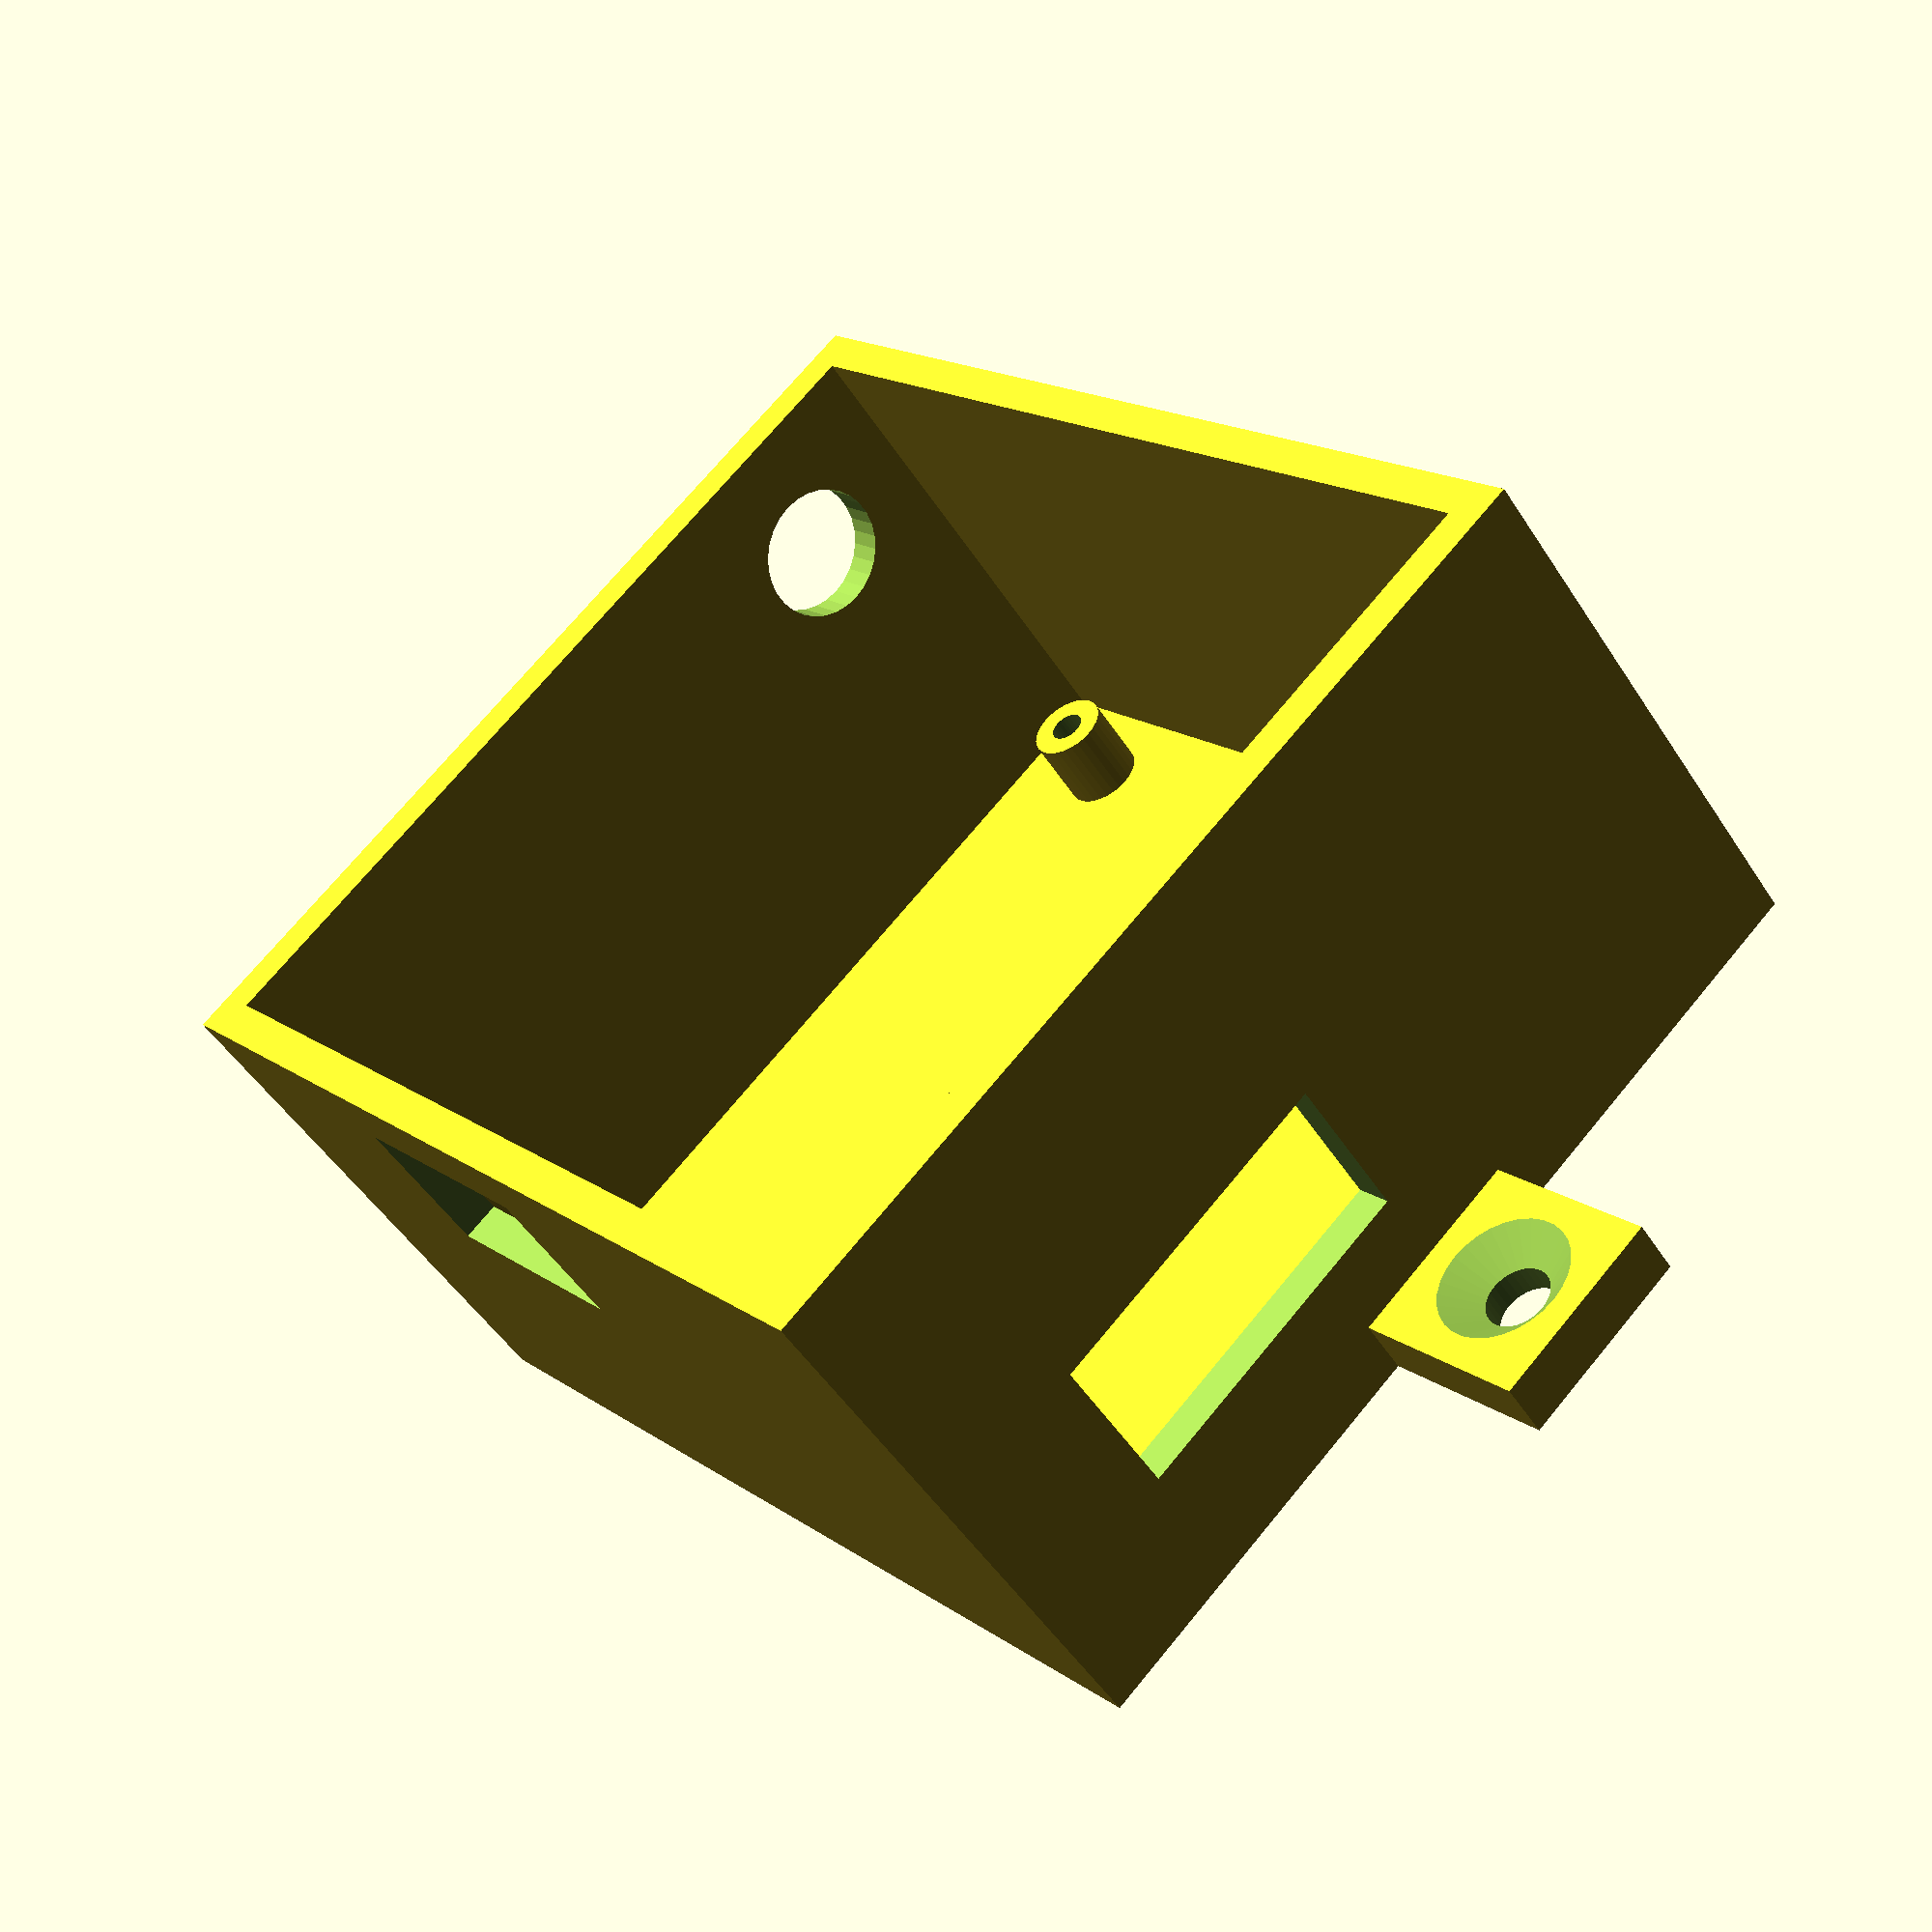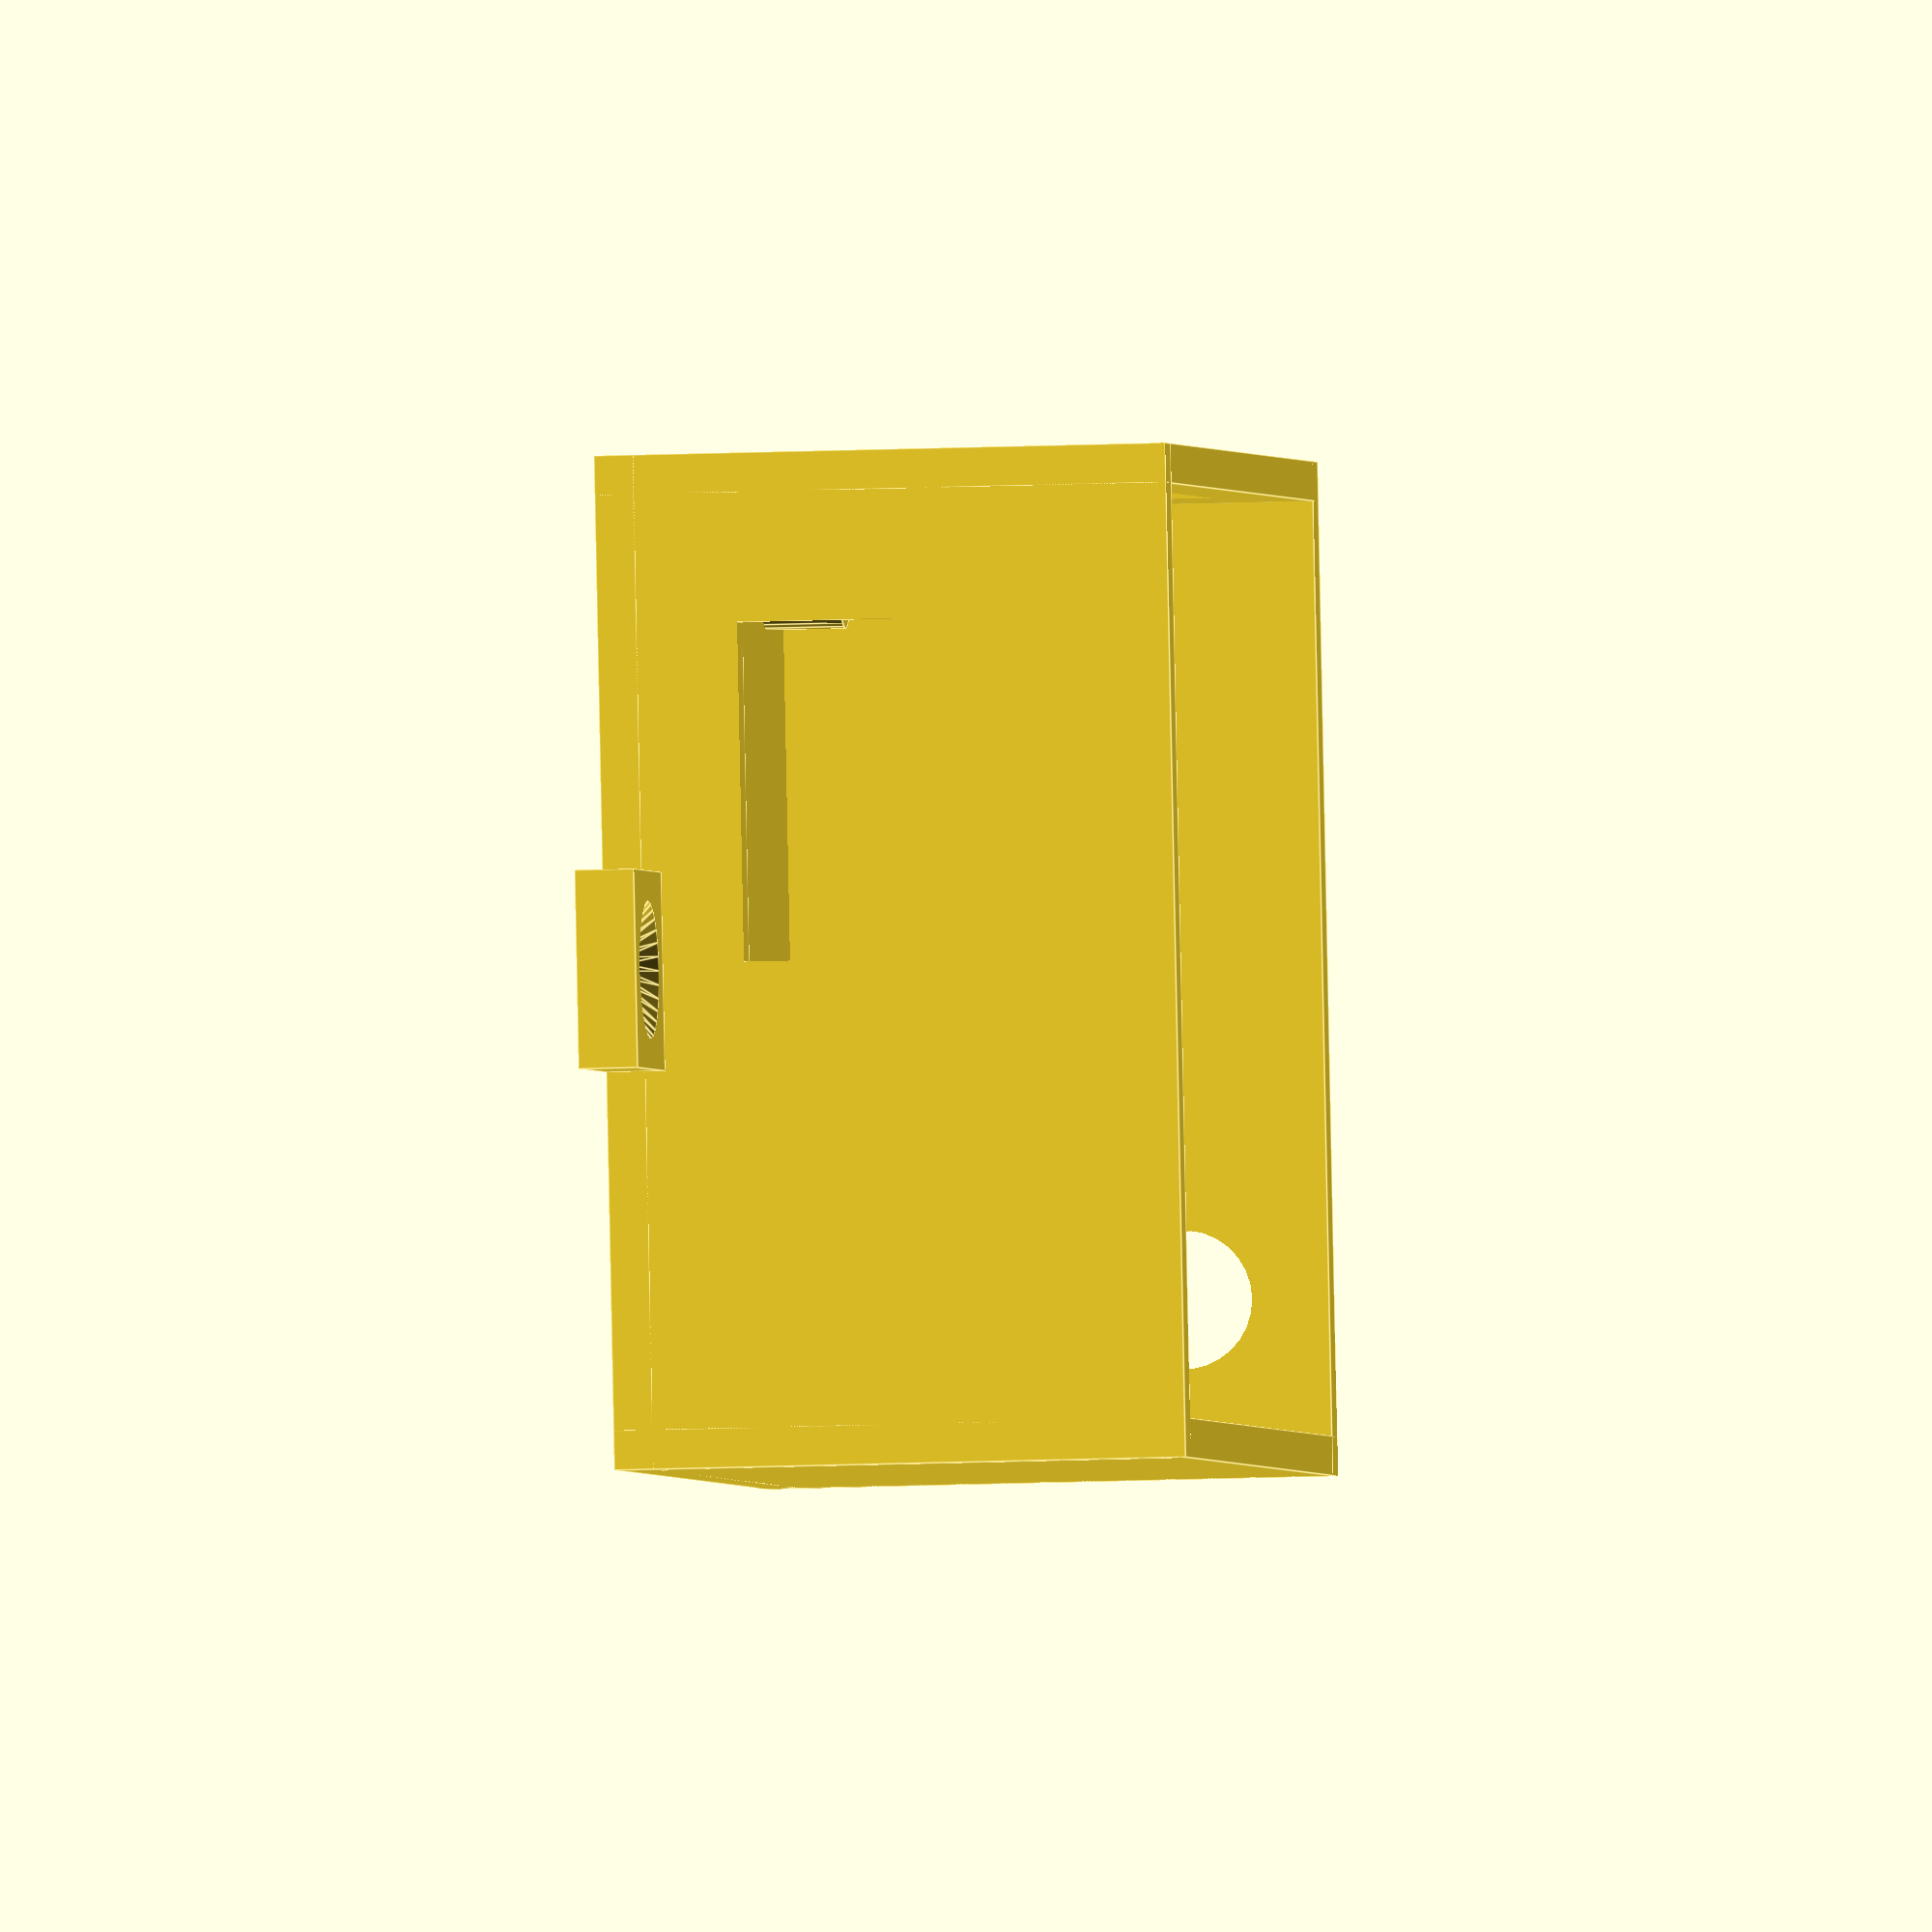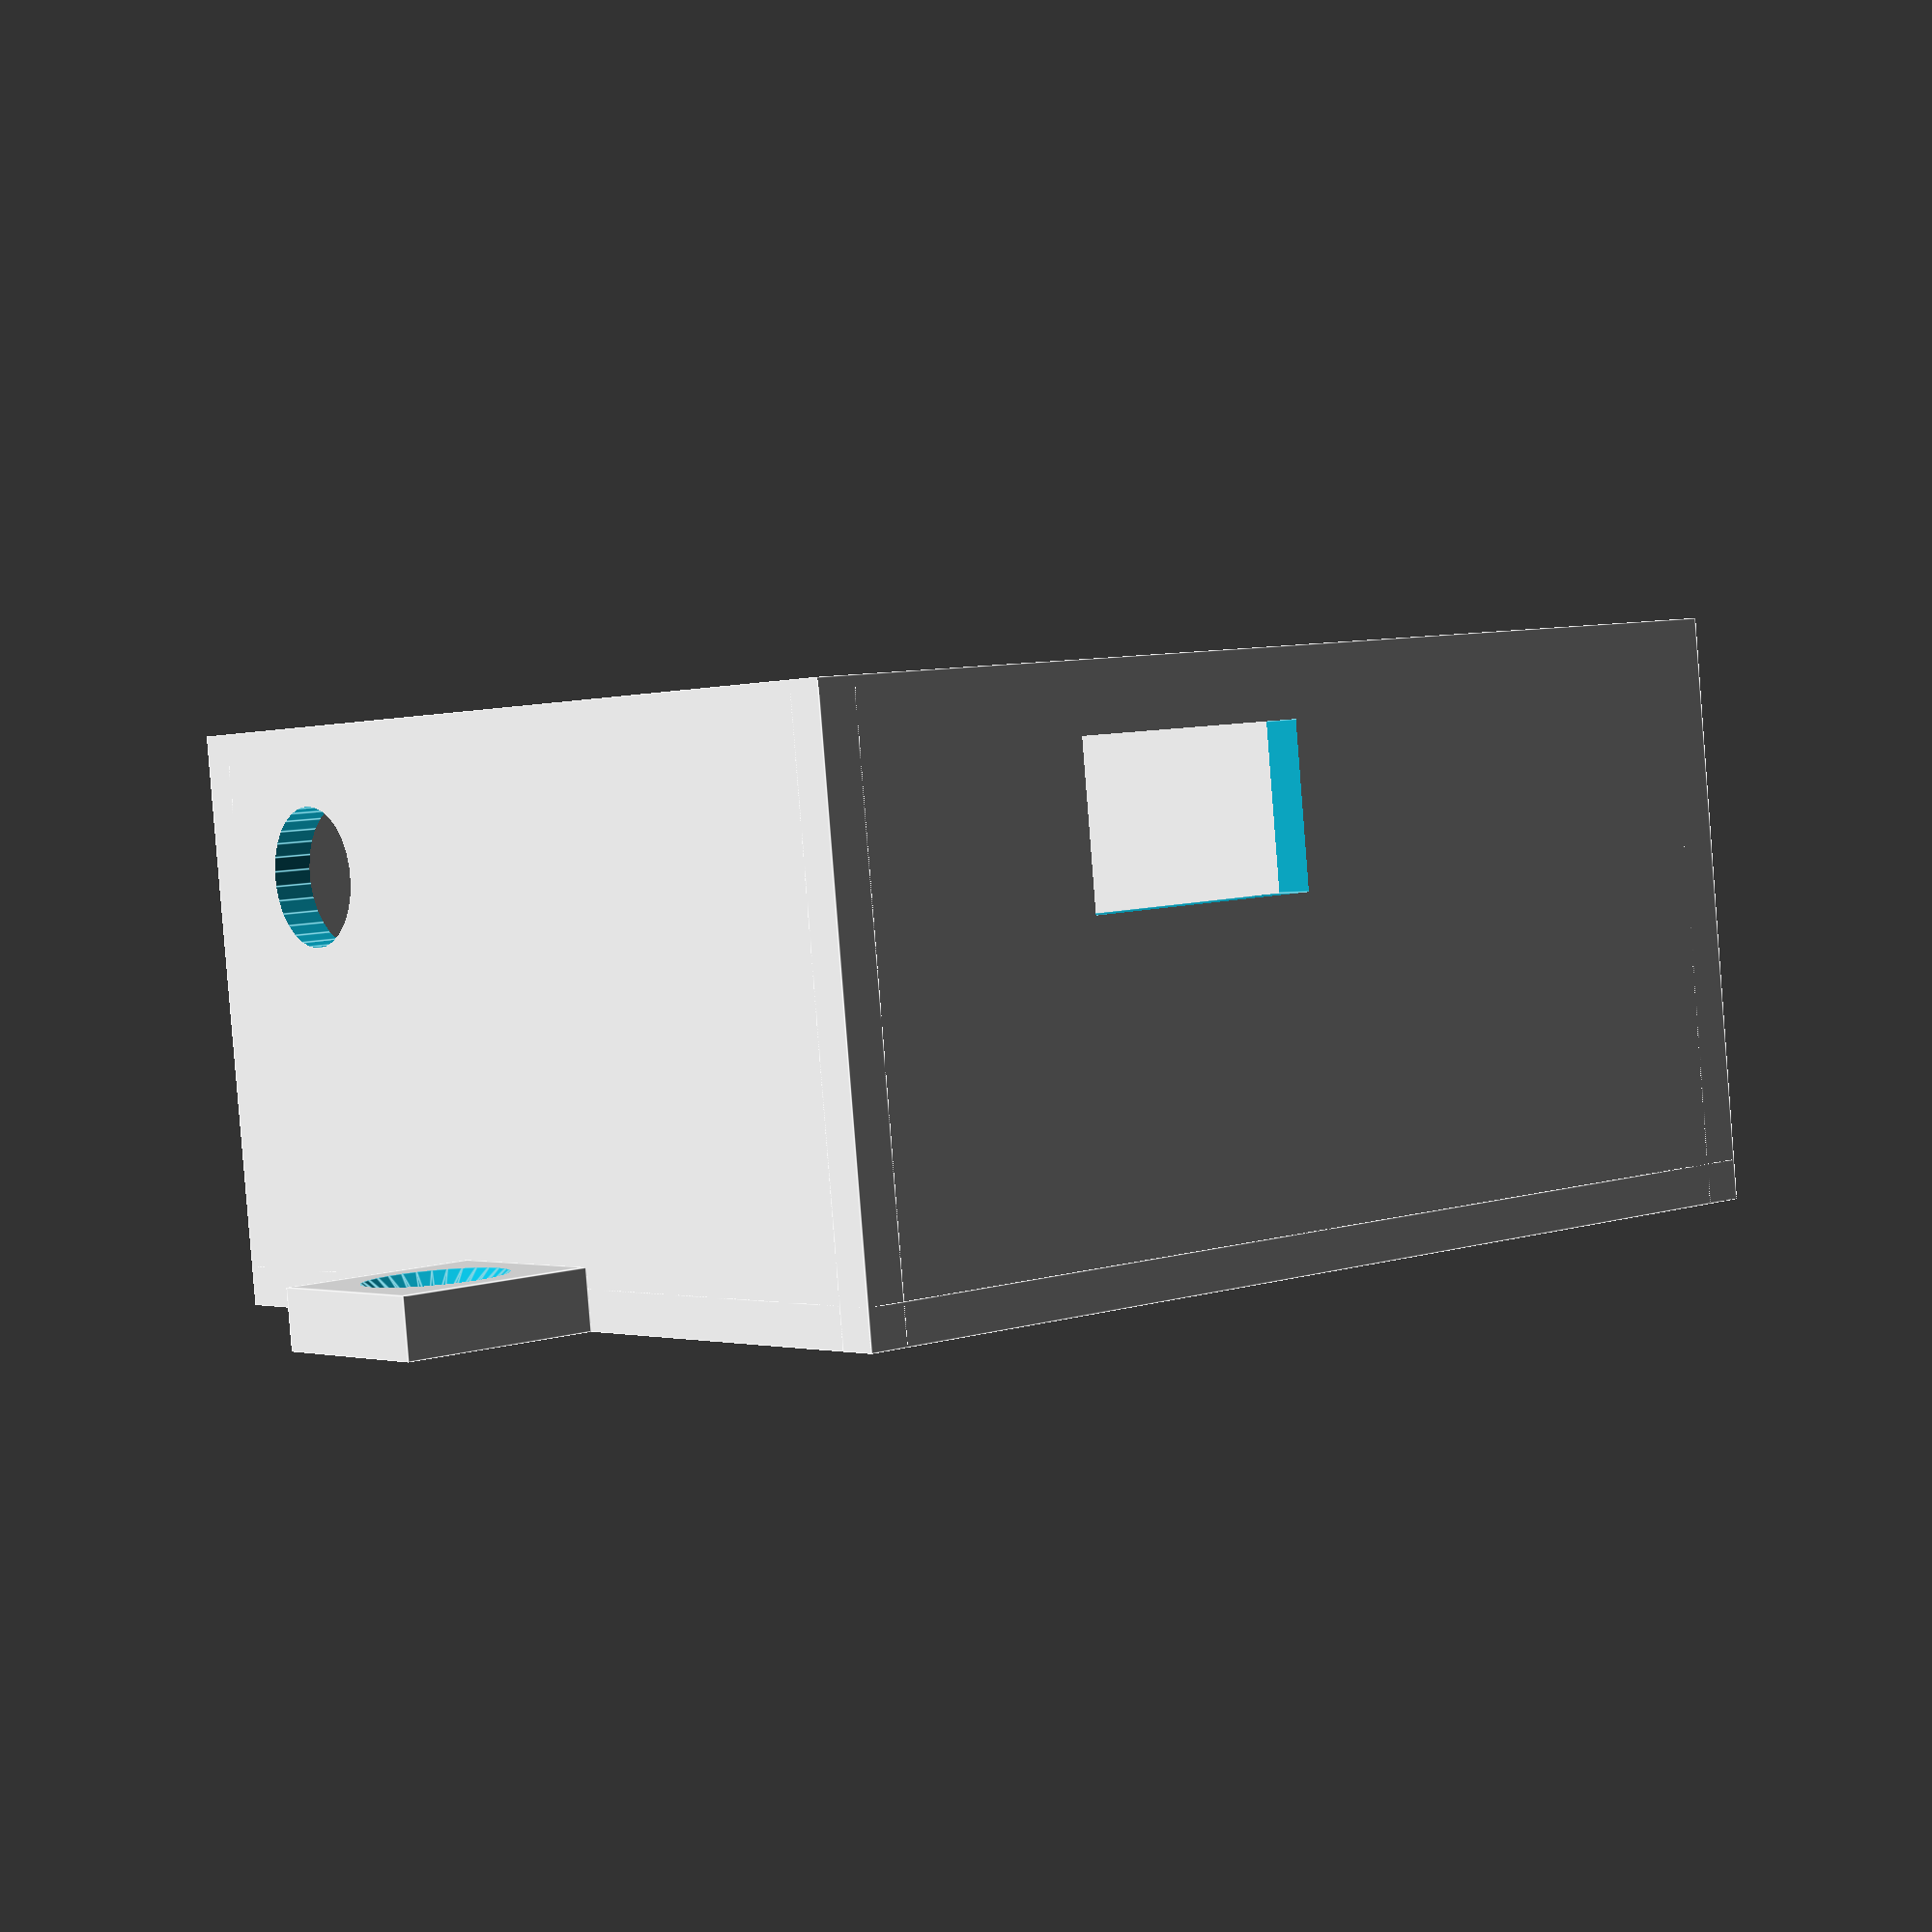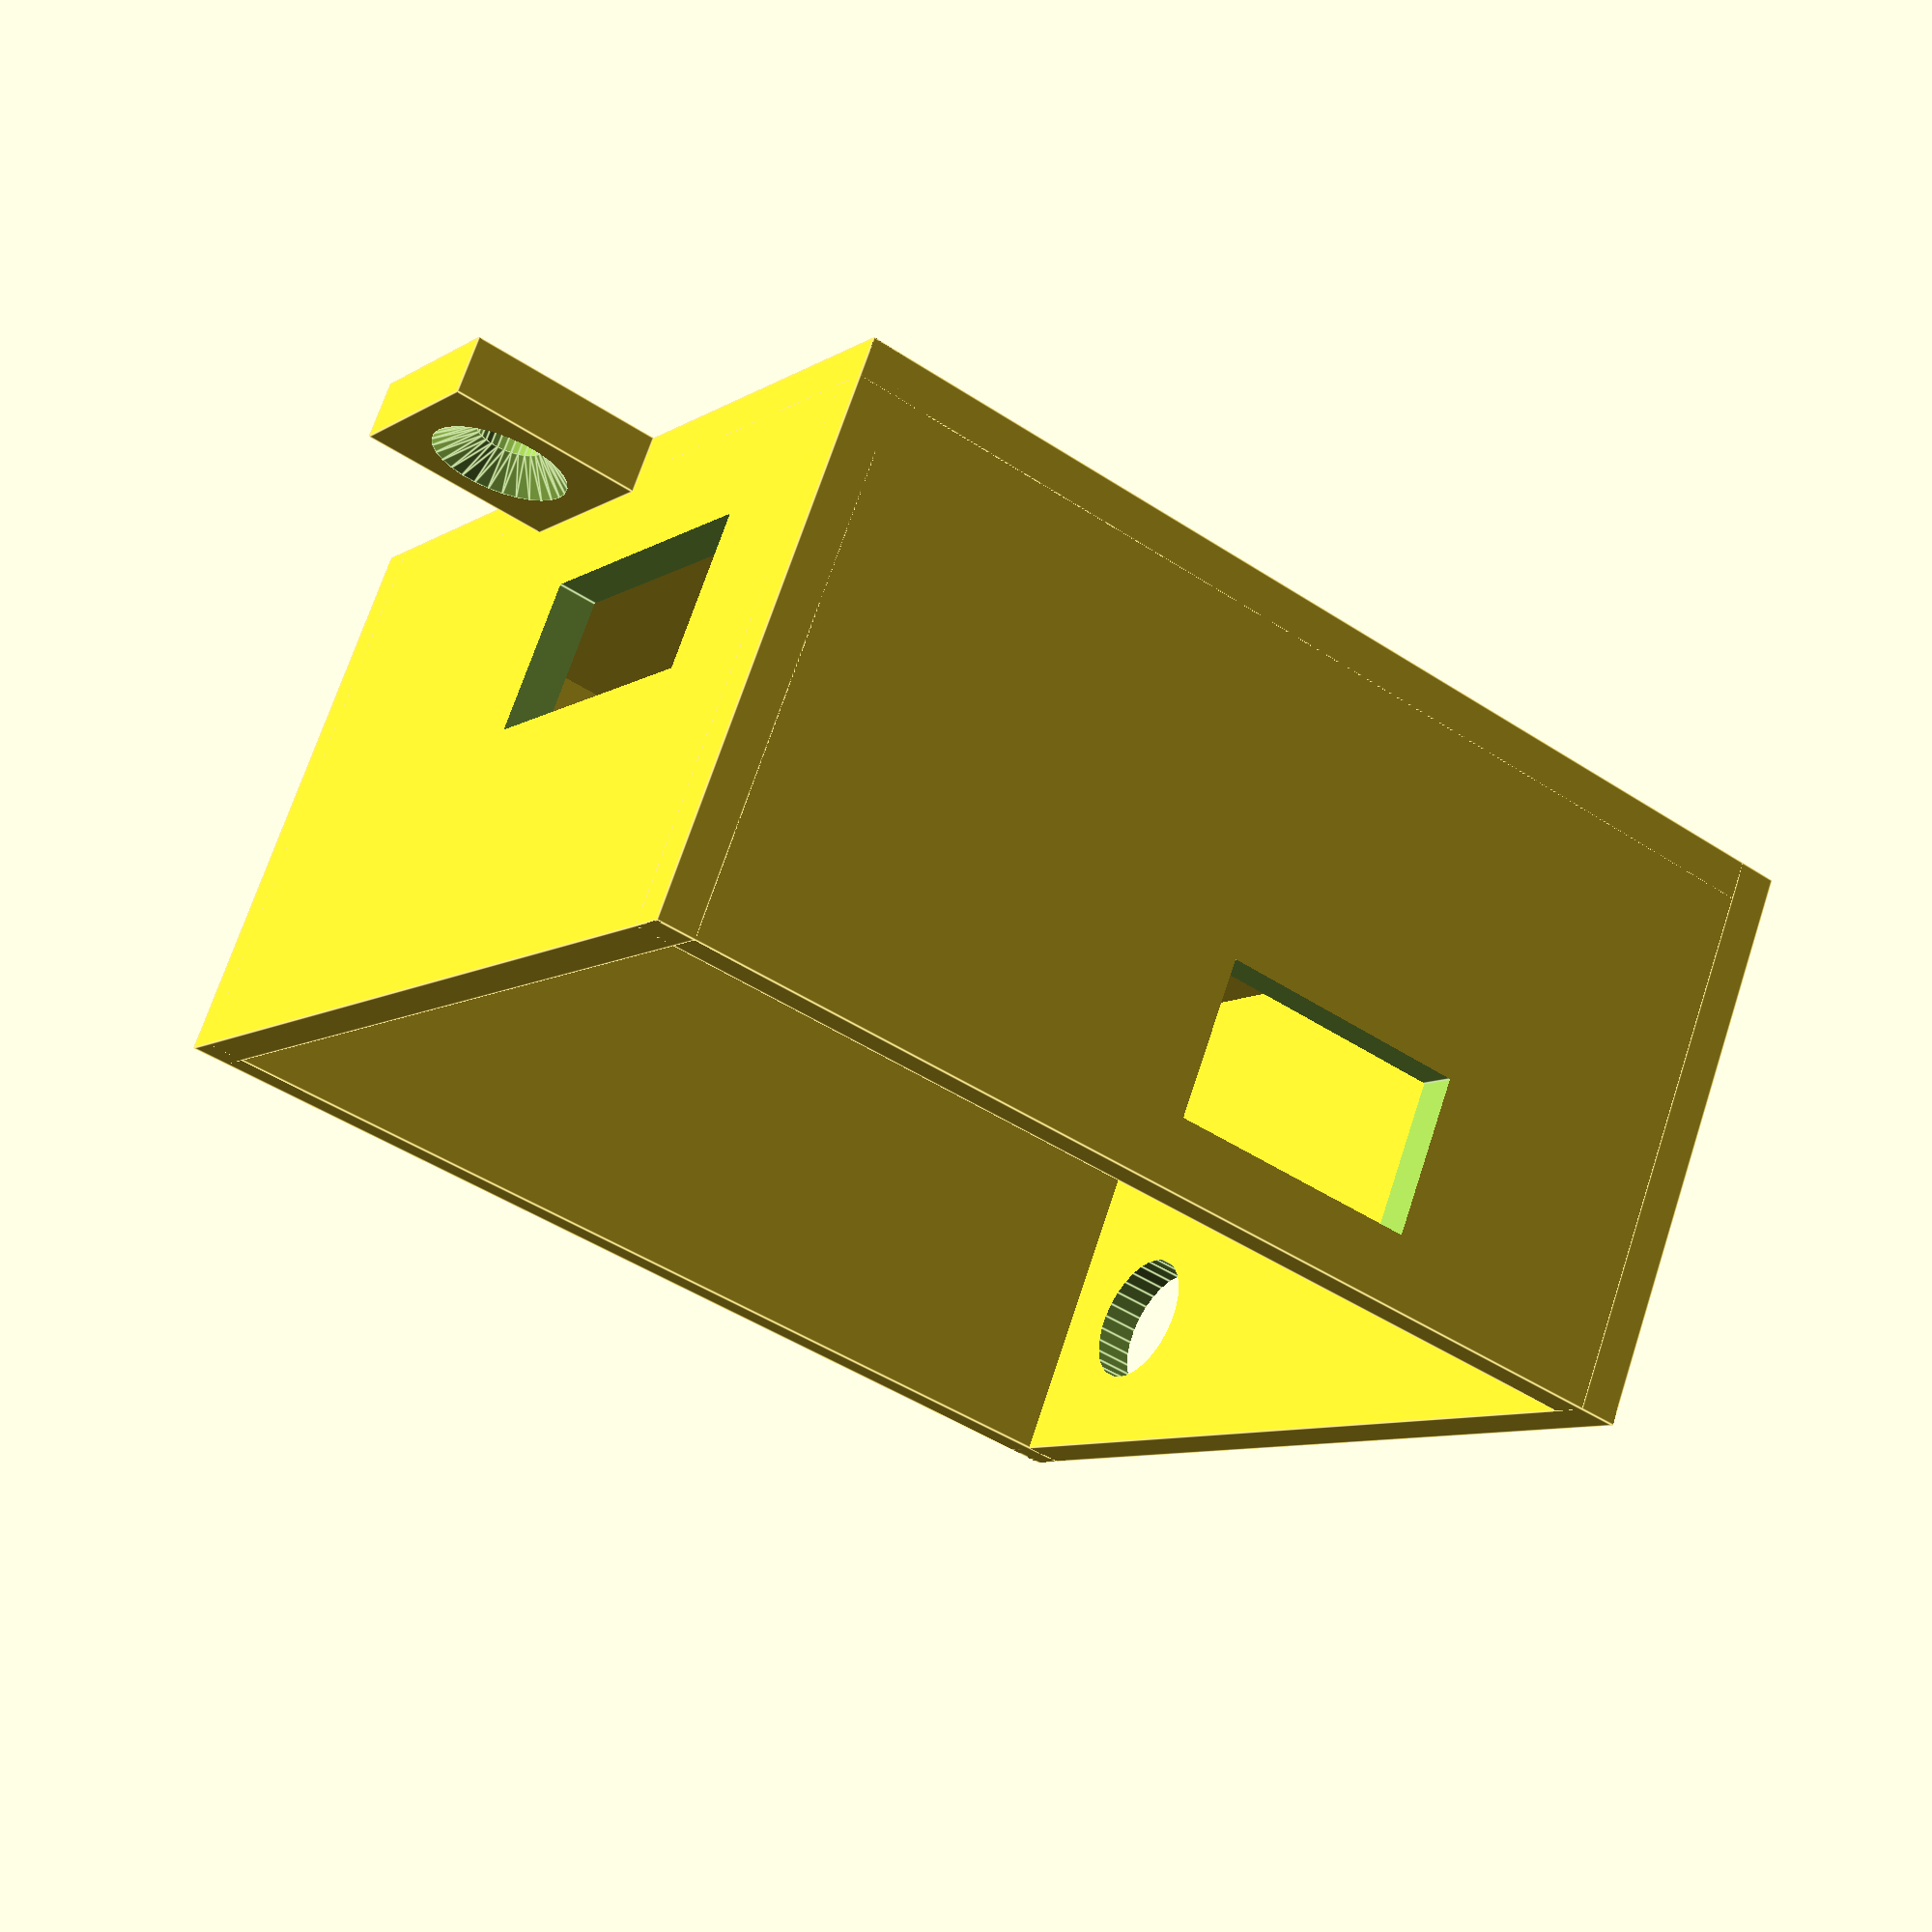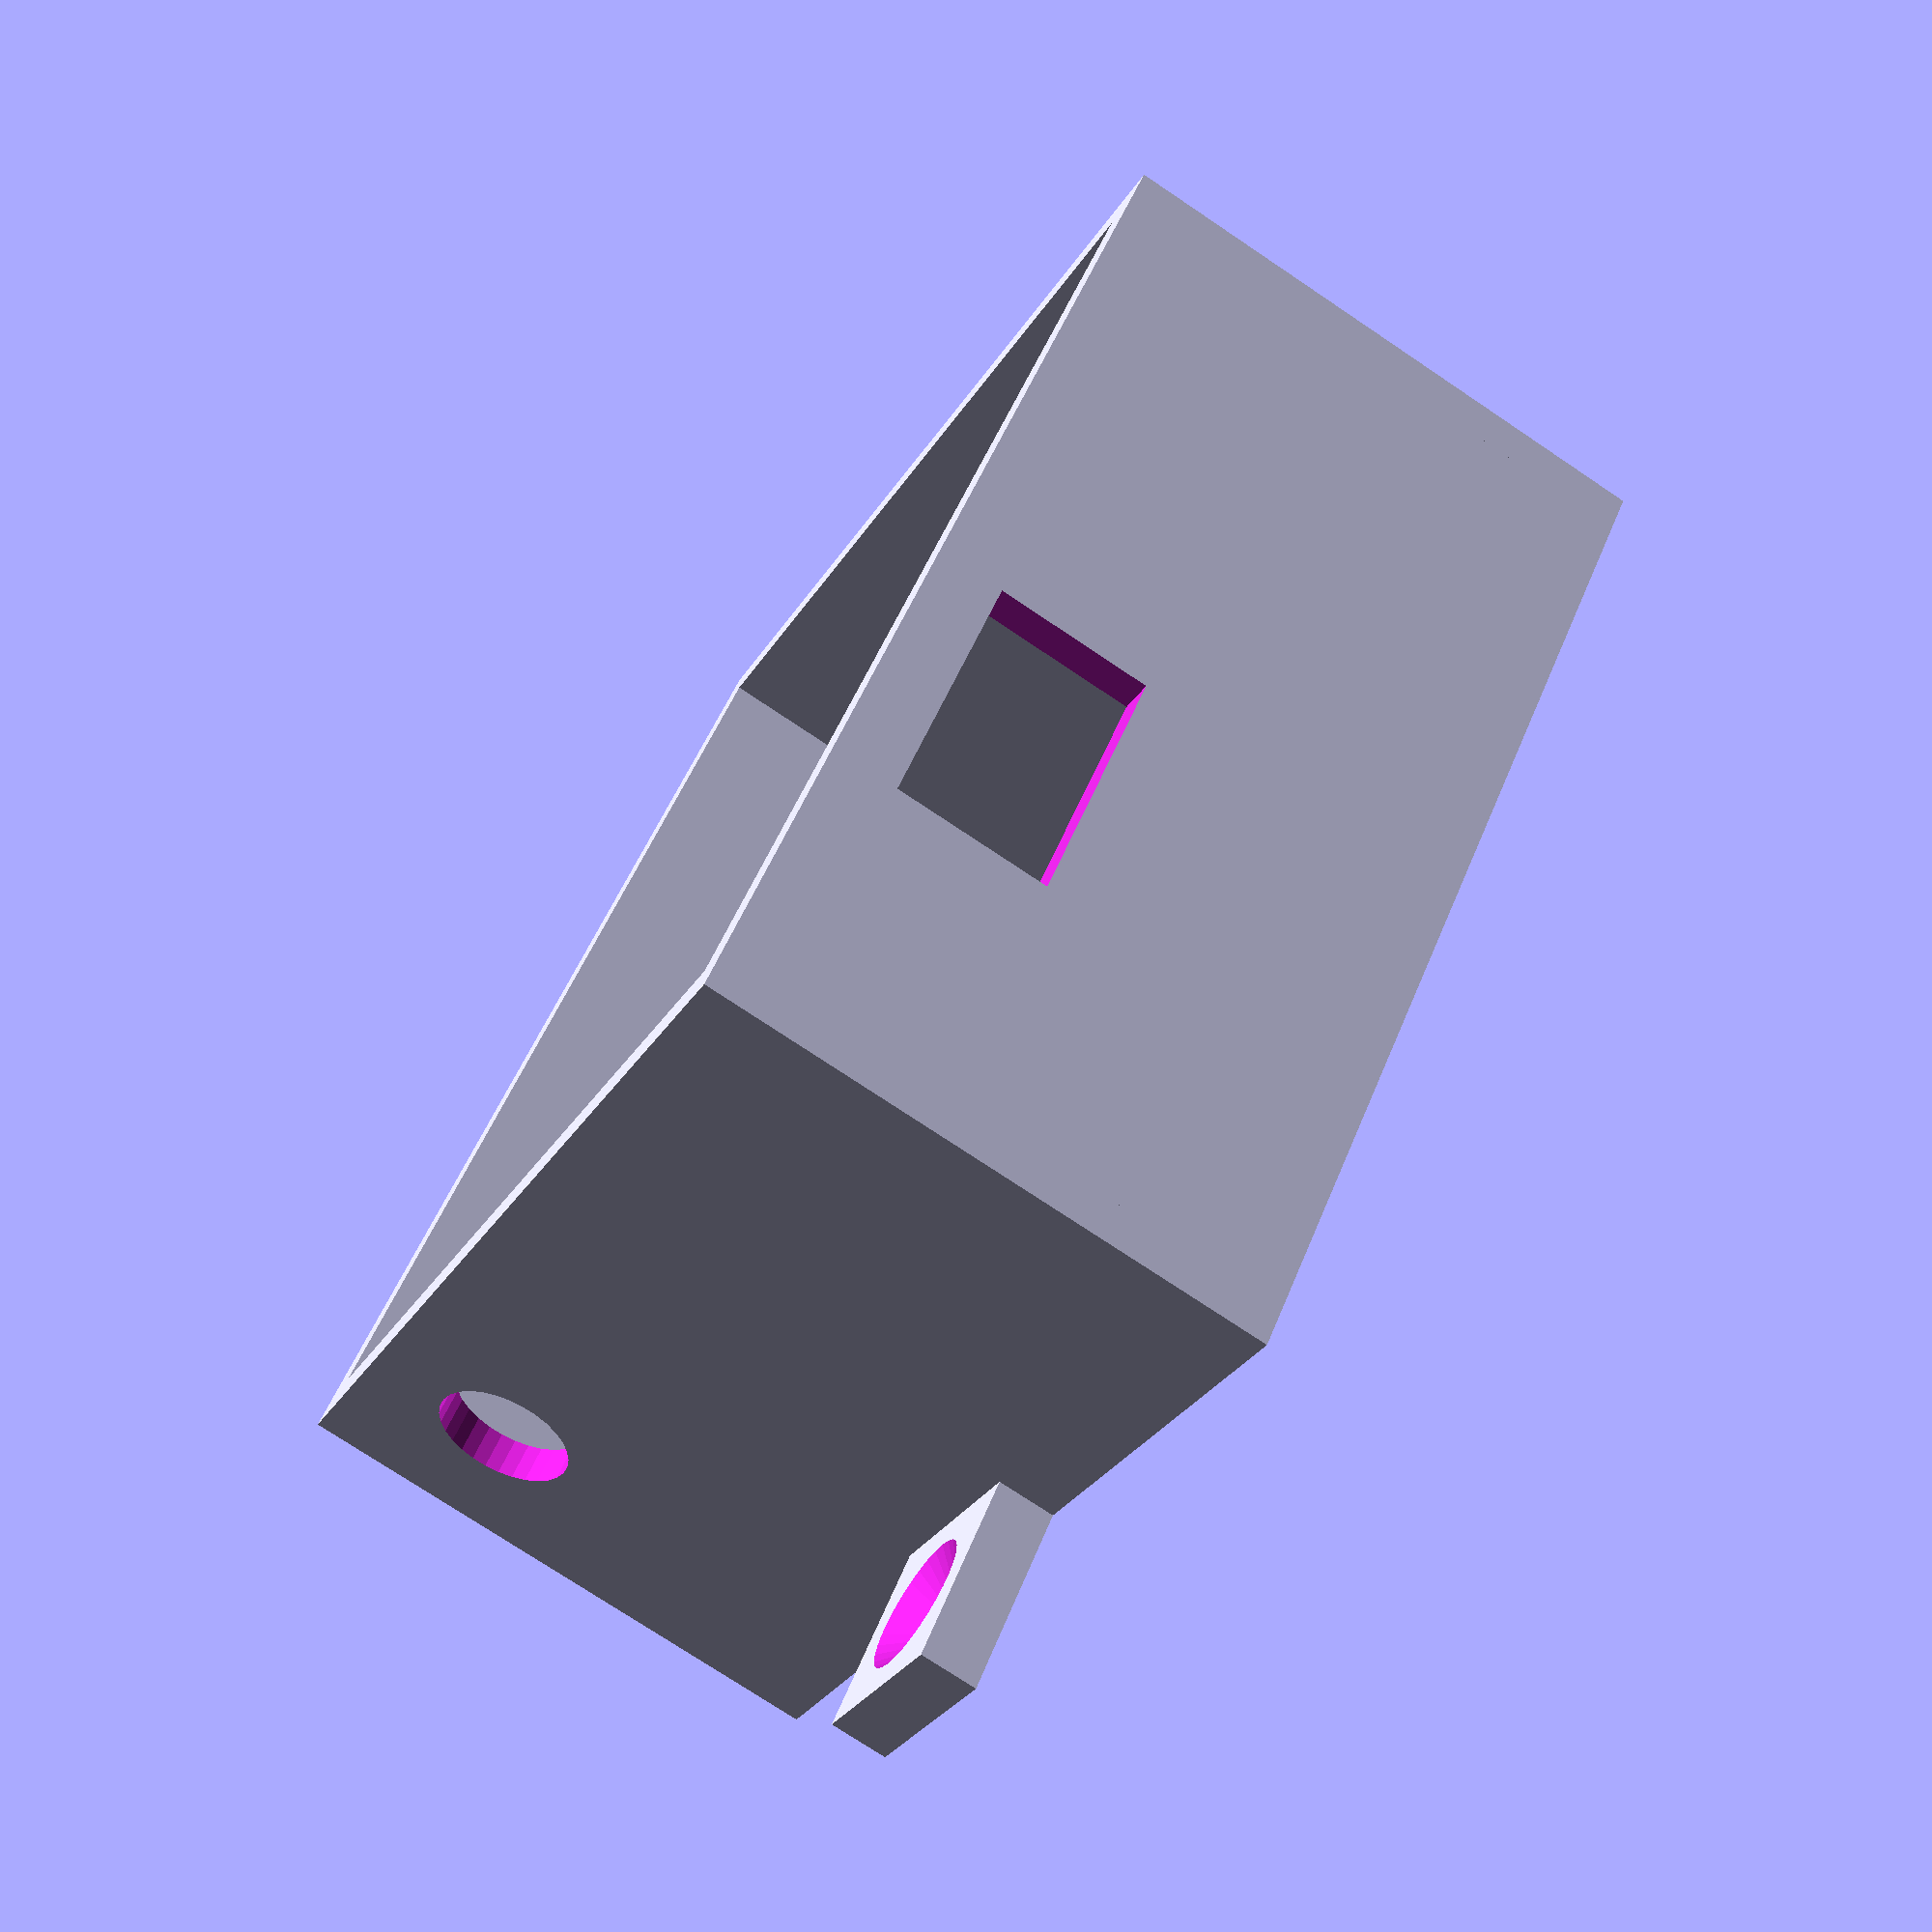
<openscad>
$fs = 0.1;

// Enable parts of the case
mainCaseEnable = 1;
topPanelEnable = 0;
usbAccessHole = 1;

// Case
ctn = 2;  // Case thickness
ch = 29;  // Case height
fs = 1;   // Free space between PCB & case
efs = 4;  // Extra free space on north & west borders to allow inserting PCB in case

// PCB
pcbw = 45;  // PCB width
pcbl = 45;  // PCB length
pcbt = 1.6; // PCB thickness

// Board pins
ph = 4;     // Height
pr = 2;     // Radius
pshr = 0.9; // Screw hole radius
fpx = 3;    // First pin x position from west PCB border
fpy = 3;    // First pin y position from south PCB border
pxd = 39;   // x distance between pins
pxd2 = 30;  // x distance between pins of the second row
pyd = 39;   // y distance between pins

// Screw terminals
aisty = 6;  // y position from south PCB border (AIS)
sth = 7;    // Height
stw = 16.1; // Width
stfp = 0.5; // Freespace between hole borders and connectors

// Screw pads
spw = 10; // Pad width
sdia = 3.2; // screw diameter

// Teensy USB connector
tuch = 8;
tucw = 13;
tucx = 16;
tucz = 14;

// RF Antenna
antw = 7;  // Hole diameter
anty = 41; // y position of the antenna hole from south PCB border
antz = 14; // z position of the antenna hole from PCB surface

// Board pin definition
module boardPin(x, y)
{
    difference()
    { // Pin
        translate([ x, y, 0 ]) cylinder(ph + ctn, pr, pr);
        // Screw hole
        translate([ x, y, 0 ]) cylinder(ph + ctn + 0.1, pshr, pshr);
    }
}

// Screw pad definition
module screwPad()
{
    difference()
    {
        cube([ spw, spw, ctn + 1 ]);
        translate([ spw / 2, spw / 2, -1 ]) cylinder(ctn + 3, sdia / 2 + 0.1, sdia / 2 + 0.1);
        translate([ spw / 2, spw / 2, 1.5 + 0.01 ]) cylinder(1.5, sdia / 2 + 0.1, sdia / 2 + 1.8 + 0.1);
    }
}

if (mainCaseEnable == 1)
{
    // Bottom panel
    cube([ pcbw + ctn * 2 + fs * 2 + efs, pcbl + ctn * 2 + fs * 2, ctn ]);

    // South panel
    difference()
    {
        // Panel
        cube([ pcbw + ctn * 2 + fs * 2 + efs, ctn, ch ]);
        if (usbAccessHole == 1)
        {
            // Teensy USB connector hole
            translate([ tucx + ctn + fs + efs / 2, -0.1, ctn + ph + pcbt + tucz ]) cube([ tucw, ctn + 3, tuch ], center = true);
        };
    }

    // North panel
    translate([ 0, pcbl + ctn * 2 + fs * 2 - ctn, 0 ]) cube([ pcbw + ctn * 2 + fs * 2 + efs, ctn, ch ]);

    // West panel
    difference()
    {
        cube([ ctn, pcbl + ctn * 2 + fs * 2, ch ]);
                // 868MHz Antenna hole
        translate([ -5 - ctn - 0.1 - efs, anty + fs, ctn + ph + pcbt + antz ]) rotate([ 0, 90, 0 ])
            cylinder(15, antw / 2, antw / 2);
    }

    // East panel
    difference()
    {
        // Panel
        translate([ pcbw + ctn * 2 + fs * 2 - ctn + efs, 0, 0 ]) cube([ ctn, pcbl + ctn * 2 + fs * 2, ch ]);
        // Power/AIS connector hole
        translate([ pcbw + ctn * 2 + fs * 2 - ctn - 0.1 + efs, aisty + ctn + fs - stfp, ctn + ph + pcbt - stfp ])
            cube([ 5, stw + stfp * 2, sth + stfp * 2 ]);
    };

    // PCB pins
    boardPin(fpx + fs + efs, fpy + ctn + fs);
    boardPin(fpx + fs + efs, fpy + ctn + fs + pyd);
    boardPin(fpx + pxd2 + fs + efs, fpy + ctn + fs + pyd);
    boardPin(fpx + fs + pxd + efs, fpy + ctn + fs);

    // Screw pads
    translate([ -spw + 0.001, pcbl / 2 + spw / 4 + fs * 2 - spw + efs, 0 ]) screwPad();
    translate([ pcbw + ctn * 2 + fs * 2 + efs - 0.001, pcbl / 2 + spw / 4 + fs * 2 - spw + efs, 0 ]) screwPad();
}

// Top panel
if (topPanelEnable == 1)
{
    panelShift = 20;

    translate([ pcbw + fs * 2 + panelShift, 0, 0 ]) cube([ pcbw + ctn * 2 + fs * 2 + efs, pcbl + ctn * 2 + fs * 2, ctn ]);
    translate([ pcbw + fs * 2 + panelShift + ctn + 0.1, ctn + 0.1, ctn ])
        difference()
        {
            cube([ pcbw + ctn * 2 + fs * 2 + efs - ctn * 2 - 0.2, pcbl + ctn * 2 + fs * 2 - ctn * 2 - 0.2, 2.1 ]);
            translate([ 1.5, 1.5, -0.1 ])
                cube([ pcbw + fs * 2 + efs - 0.2 - 3, pcbl + fs * 2 - 0.2 - 3, 2.5 ]);
        }
}

if (usbAccessHole == 2)
{
    usbPlugShift = pcbl + fs * 2 + 5;
    usbPlugExt = 1.5;
    usbPlugMargin = 0.2;

    translate([ usbPlugExt, usbPlugShift + usbPlugExt + usbPlugMargin, 1 ]) cube([ tucw, tuch - usbPlugMargin * 2, ctn]);
    translate([ 0, usbPlugShift, 0 ]) cube([ tucw + usbPlugExt * 2, tuch + usbPlugExt * 2, 1]);
};
</openscad>
<views>
elev=228.7 azim=227.9 roll=148.8 proj=p view=solid
elev=9.3 azim=171.8 roll=278.1 proj=o view=edges
elev=267.3 azim=140.8 roll=175.5 proj=p view=edges
elev=289.7 azim=213.2 roll=18.2 proj=p view=edges
elev=254.6 azim=130.2 roll=123.9 proj=p view=solid
</views>
